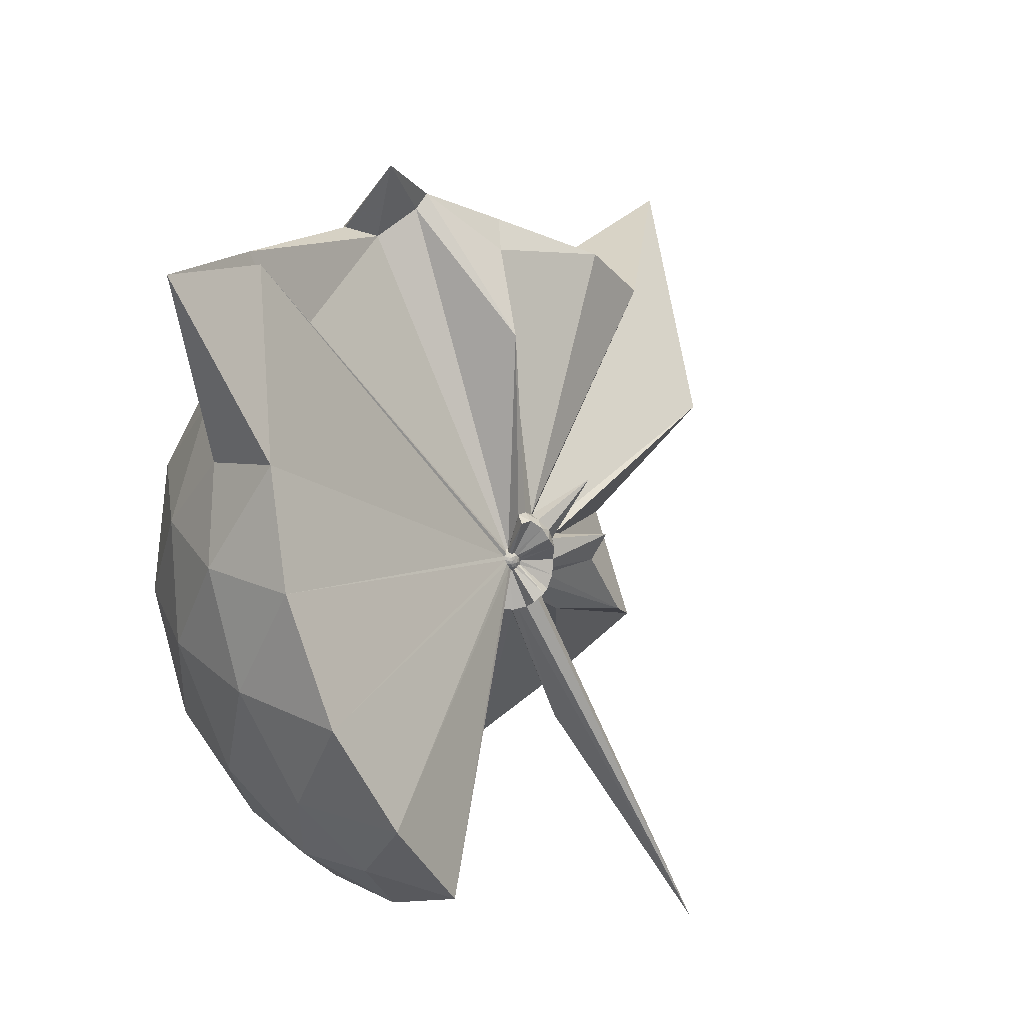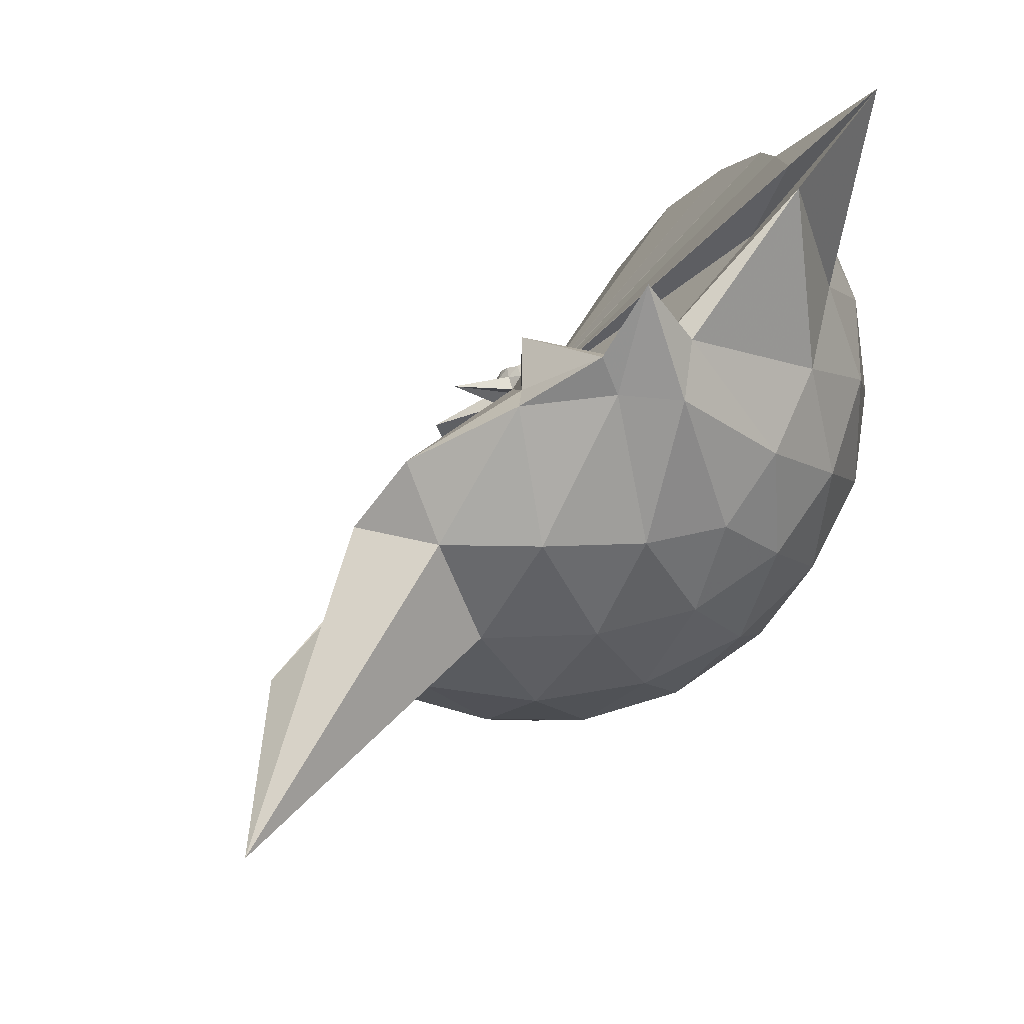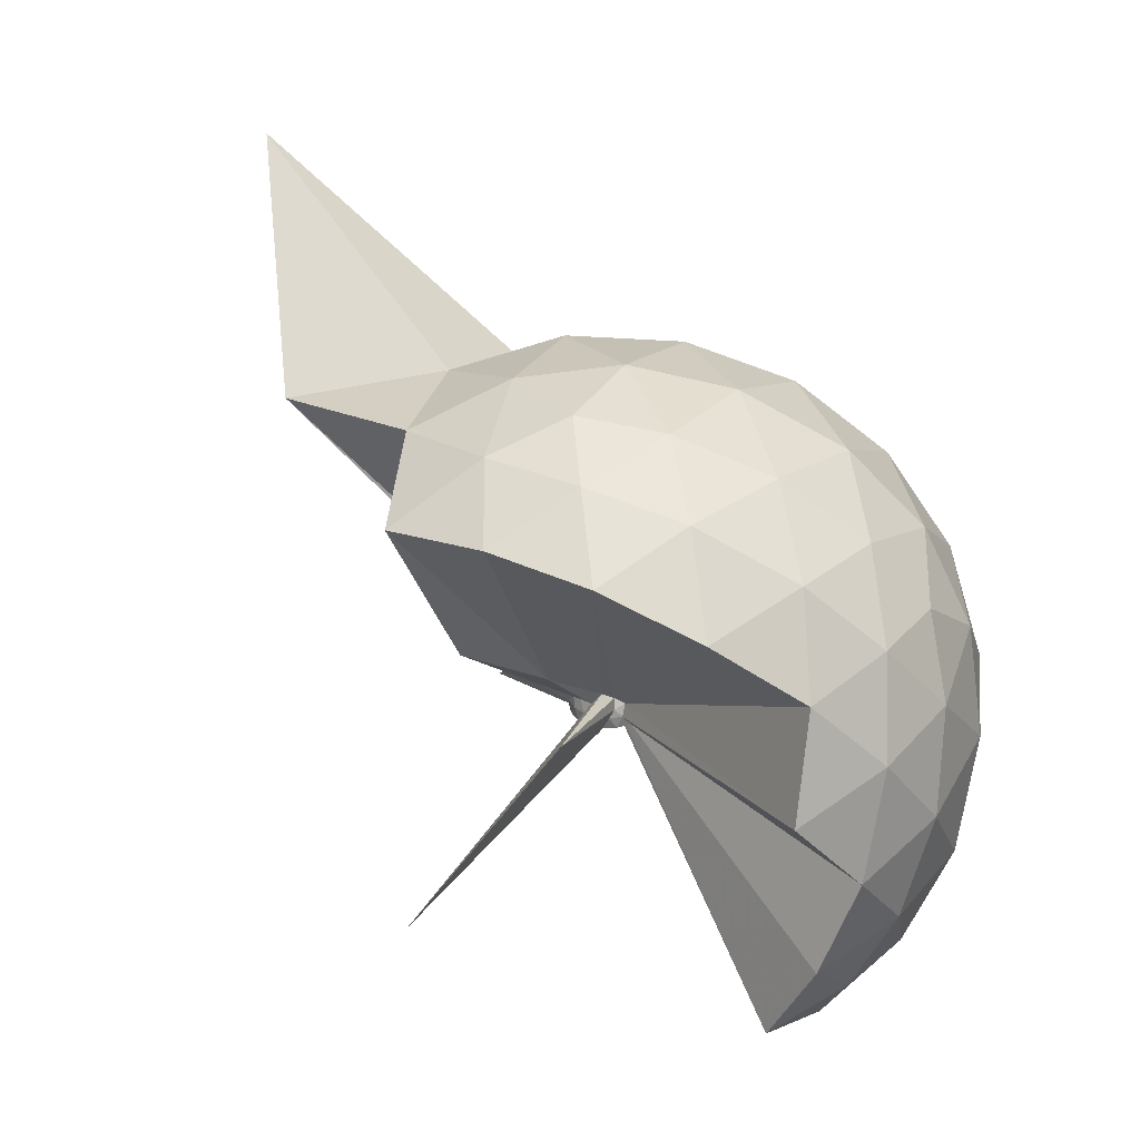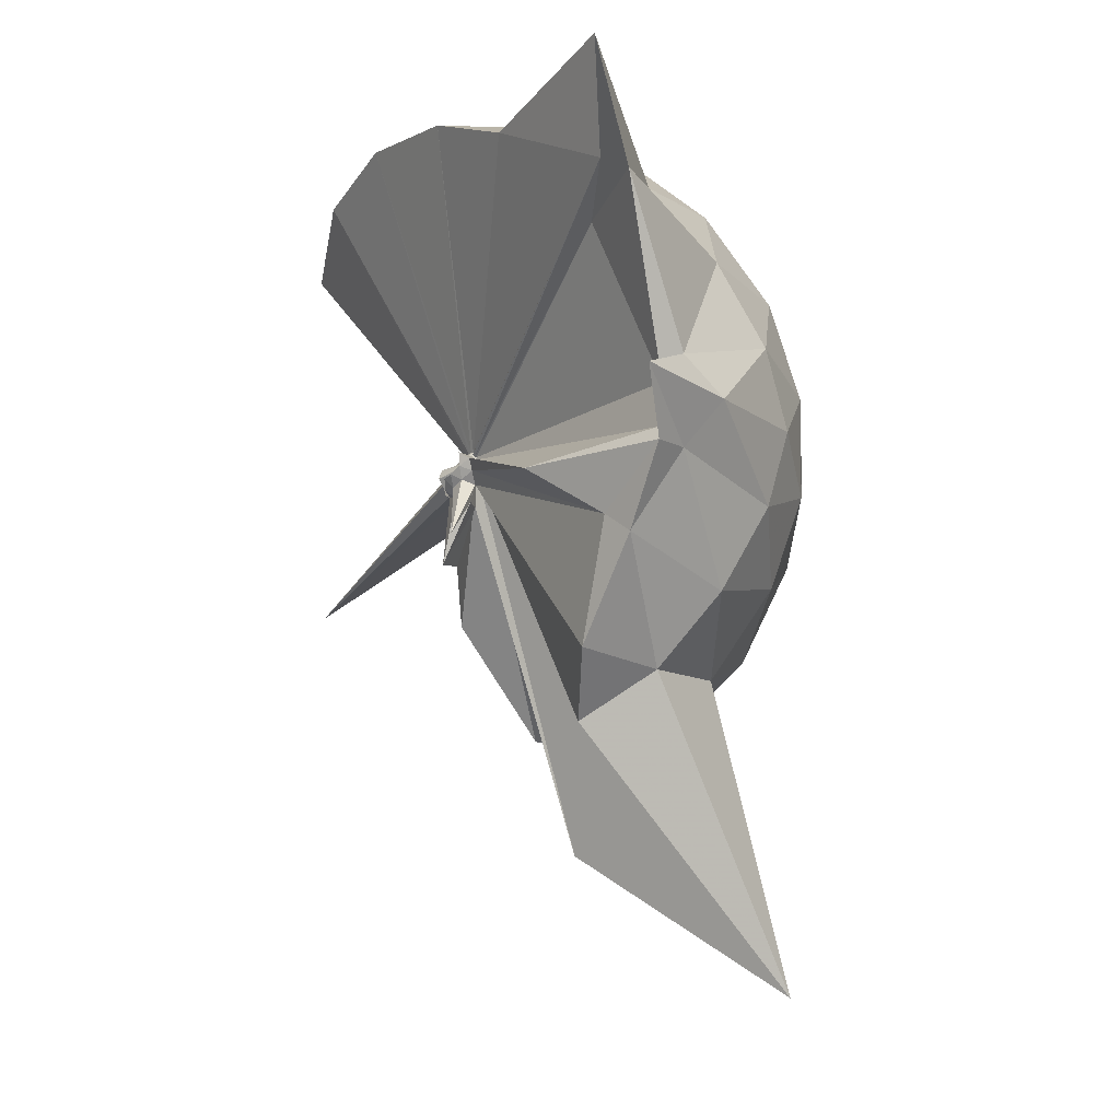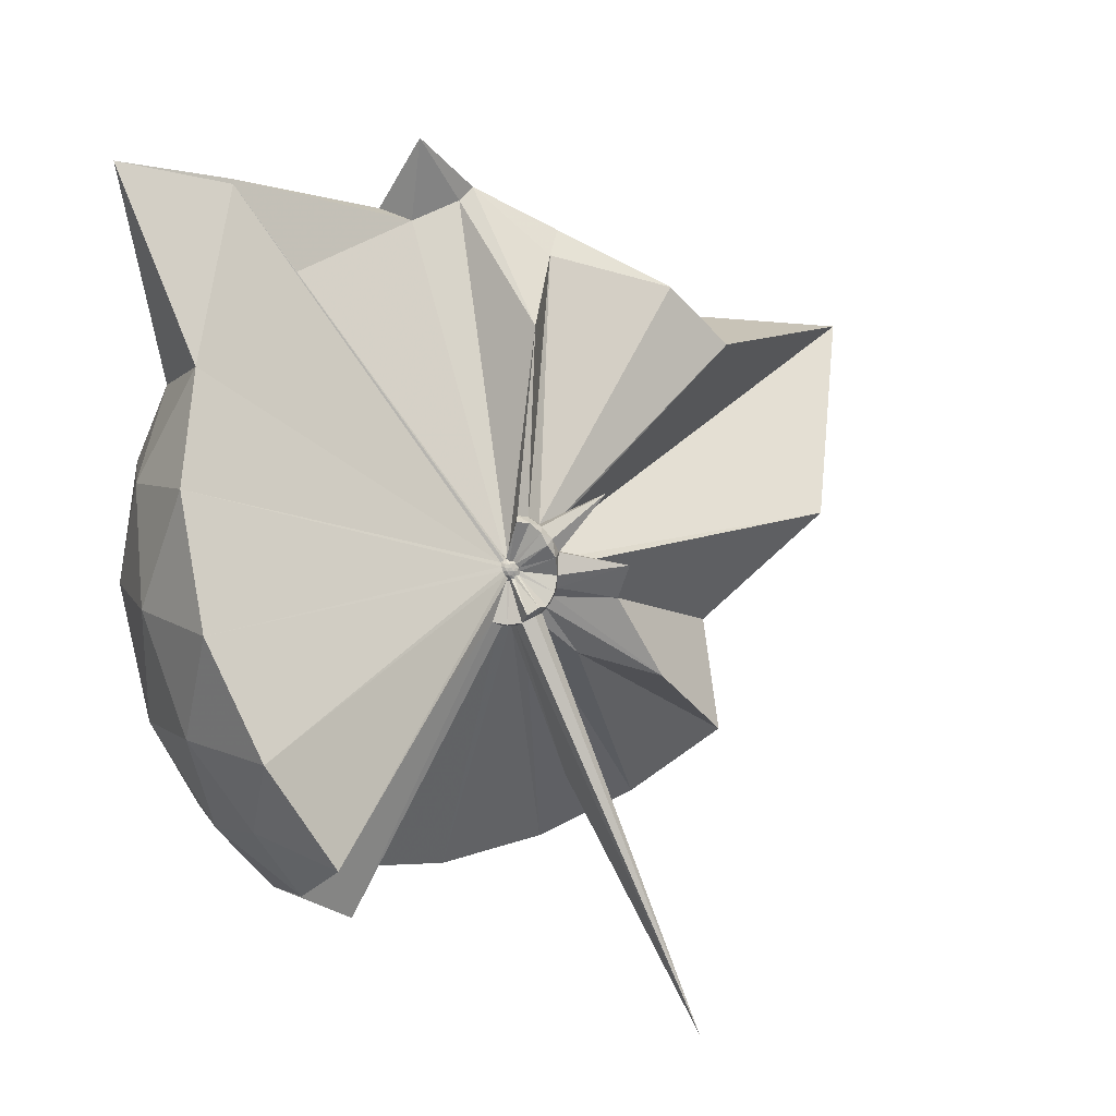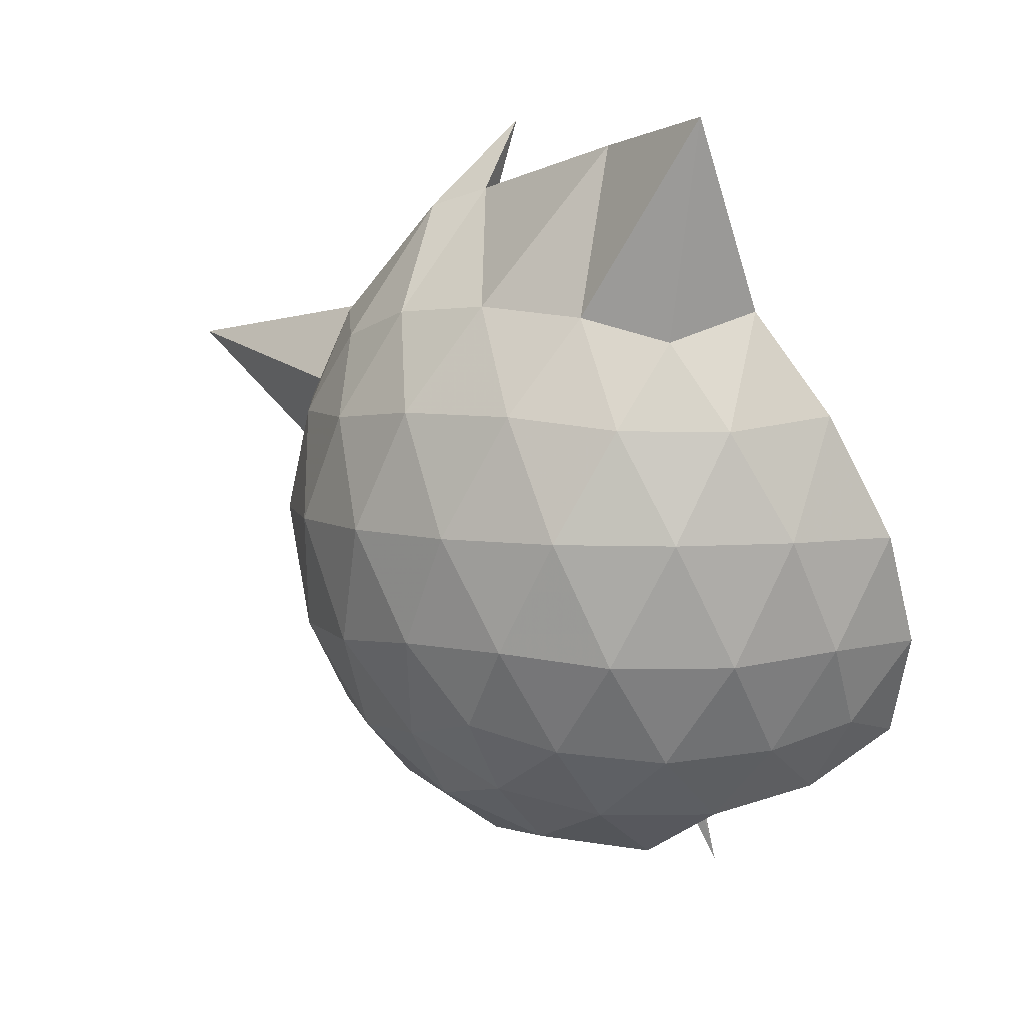
<metadata>
{"format":"obj","ext":"obj","renderer":"f3d","projection":"perspective","resolution":1024,"background":"white","views":[{"elev":27.3,"azim":-136.1,"up":"+Z"},{"elev":64.4,"azim":53.9,"up":"+Z"},{"elev":-77.7,"azim":61.3,"up":"+Z"},{"elev":-8.6,"azim":-5.3,"up":"+Y"},{"elev":12.1,"azim":-117.9,"up":"+Z"},{"elev":6.7,"azim":158.4,"up":"+Z"}]}
</metadata>
<code>
v 0.03957 -0.2604 0.9369
v 0.04078 -0.2684 0.7556
v 0.8764 -0.256 1.396
v 0.8062 -0.03773 1.464
v 0.6697 0.1971 1.483
v 0.4859 0.4111 1.459
v 0.3015 0.544 1.399
v 0.06845 0.5528 1.474
v 0.03343 -0.2374 0.9249
v 0.02485 -0.2416 0.9236
v 0.01809 -0.2469 0.9212
v 0.01534 -0.2514 0.9226
v 0.01427 -0.2614 0.9225
v 0.01554 -0.2716 0.9208
v -0.05257 -0.3262 0.9762
v -0.02787 -0.3537 0.9856
v -0.03808 -0.5038 1.093
v 0.04076 -0.2874 0.9198
v 0.2928 -1.062 1.402
v 0.4985 -0.9268 1.475
v 0.6711 -0.7164 1.499
v 0.8089 -0.4771 1.454
v 0.9552 -0.1165 1.185
v 0.863 0.1511 1.213
v 0.6806 0.4047 1.214
v 0.4577 0.5743 1.186
v 0.1938 0.6685 1.182
v -0.09066 0.6578 1.213
v 0.02709 -0.2356 0.9158
v 0.01863 -0.2414 0.9143
v 0.01258 -0.2498 0.9137
v 0.01188 -0.2565 0.9139
v 0.01203 -0.2679 0.9128
v 0.01281 -0.2779 0.9109
v -0.04945 -0.3516 0.9411
v -0.01803 -0.3772 0.947
v 0.02503 -0.387 0.9429
v 0.04514 -0.2925 0.9103
v 0.8715 -1.798 1.345
v 0.6856 -0.9297 1.205
v 0.8604 -0.668 1.202
v 0.9539 -0.4024 1.183
v 0.9634 0.04206 0.9027
v 0.8256 0.3151 0.904
v 0.6106 0.5315 0.905
v 0.34 0.67 0.9051
v 0.03909 0.7173 0.9045
v -0.2621 0.6733 0.8999
v 0.02176 -0.2373 0.9052
v 0.01393 -0.2451 0.9047
v 0.01095 -0.2522 0.9041
v 0.009353 -0.2632 0.903
v 0.01123 -0.2742 0.9021
v 0.01415 -0.2811 0.9013
v -0.03286 -0.3657 0.8908
v -0.05228 -0.5661 0.9002
v 0.04155 -0.3936 0.8944
v 0.3335 -1.408 0.8939
v 0.6035 -1.069 0.8938
v 0.8268 -0.8466 0.9045
v 0.9629 -0.5657 0.8997
v 1.011 -0.2611 0.9005
v 0.8697 0.1692 0.6175
v 0.7026 0.4016 0.6179
v 0.469 0.5643 0.5902
v 0.1712 0.6624 0.5887
v -0.1125 0.6696 0.6147
v -0.386 0.5814 0.6119
v 0.01916 -0.2426 0.8937
v 0.01248 -0.2508 0.8931
v 0.01099 -0.259 0.8933
v 0.01111 -0.2694 0.8924
v 0.01254 -0.2792 0.8905
v -0.04325 -0.3518 0.8502
v -0.01601 -0.3735 0.8538
v -0.006241 -0.5573 0.806
v 0.04467 -0.2941 0.8892
v 0.4622 -1.099 0.5902
v 0.702 -0.9272 0.6181
v 0.8681 -0.697 0.613
v 0.9518 -0.4213 0.5872
v 0.9514 -0.1046 0.5885
v 0.7233 0.2393 0.4038
v 0.5377 0.3833 0.3468
v 0.2833 0.5009 0.3214
v 0.008305 0.5566 0.3445
v -0.2269 0.5509 0.4004
v -0.4222 0.4177 0.3412
v 0.01934 -0.2503 0.8839
v 0.01437 -0.2569 0.8841
v 0.01195 -0.2649 0.8853
v -0.06266 -0.2972 0.82
v -0.04583 -0.3288 0.8166
v -0.01978 -0.3541 0.8202
v 0.005437 -0.3711 0.8276
v 0.02025 -0.7082 0.572
v 0.2678 -1.037 0.3221
v 0.5369 -0.9102 0.3444
v 0.7221 -0.7669 0.4011
v 0.8019 -0.5443 0.344
v 0.8353 -0.2639 0.3214
v 0.8024 0.01656 0.3464
v 0.6435 -0.2435 1.744
v 0.5308 -0.1352 1.79
v 0.3771 0.3306 1.891
v 0.2822 0.6665 1.95
v 0.3037 0.3565 1.883
v 0.03099 -0.2447 0.9306
v 0.02244 -0.2496 0.928
v 0.02069 -0.2554 0.9294
v 0.02081 -0.2664 0.9284
v -0.03641 -0.3168 1.006
v -0.005268 -0.334 1.016
v 0.03409 -0.3487 1.014
v 0.2871 -0.8789 1.569
v 0.3965 -0.5926 1.725
v 0.534 -0.3774 1.758
v 0.4153 -0.2012 1.976
v 0.4778 -0.2047 1.759
v 0.3068 0.2577 1.636
v 0.03727 -0.25 0.9358
v 0.02895 -0.2501 0.934
v -0.01487 -0.2573 1.036
v -0.01261 -0.2964 1.03
v 0.02339 -0.3113 1.038
v 0.3363 -0.539 1.665
v 0.4577 -0.373 1.842
v 0.4599 -0.3338 1.809
v 0.0421 -0.2524 0.9366
v 0.03515 -0.2554 0.9361
v 0.01506 -0.276 1.046
v 0.1369 -0.3914 1.51
v 0.609 0.155 0.2087
v 0.372 0.2862 0.1451
v 0.08511 0.3812 0.1432
v -0.1836 0.4142 0.2057
v 0.02773 -0.25 0.8777
v 0.02127 -0.2568 0.8771
v -0.05329 -0.2682 0.8007
v -0.03781 -0.2998 0.792
v -0.01483 -0.3305 0.7925
v 0.01238 -0.3533 0.801
v 0.05192 -0.4712 0.6563
v 0.3722 -0.8152 0.1453
v 0.6078 -0.6831 0.2088
v 0.6611 -0.417 0.1442
v 0.6609 -0.1115 0.1447
v 0.4336 0.0269 0.03387
v 0.163 0.135 -0.00685
v 0.02269 -0.2074 0.7745
v -0.002359 -0.2378 0.7685
v -0.02347 -0.2687 0.775
v -0.3998 -0.5826 -0.2633
v 0.02181 -0.3264 0.7748
v 0.05951 -0.3162 0.7691
v 0.4346 -0.5559 0.03397
v 0.4522 -0.2641 -0.006547
v 0.06773 -0.2514 0.7603
v 0.03347 -0.2405 0.7592
v 0.01176 -0.2686 0.7595
v -0.01519 -0.3977 0.3548
v 0.06705 -0.2834 0.7605
f 3 23 4
f 4 23 24
f 4 24 5
f 5 24 25
f 5 25 6
f 6 25 26
f 6 26 7
f 7 26 27
f 7 27 8
f 8 27 28
f 8 28 9
f 9 28 29
f 9 29 10
f 10 29 30
f 10 30 11
f 11 30 31
f 11 31 12
f 12 31 32
f 12 32 13
f 13 32 33
f 13 33 14
f 14 33 34
f 14 34 15
f 15 34 35
f 15 35 16
f 16 35 36
f 16 36 17
f 17 36 37
f 17 37 18
f 18 37 38
f 18 38 19
f 19 38 39
f 19 39 20
f 20 39 40
f 20 40 21
f 21 40 41
f 21 41 22
f 22 41 42
f 22 42 3
f 3 42 23
f 23 43 24
f 24 43 44
f 24 44 25
f 25 44 45
f 25 45 26
f 26 45 46
f 26 46 27
f 27 46 47
f 27 47 28
f 28 47 48
f 28 48 29
f 29 48 49
f 29 49 30
f 30 49 50
f 30 50 31
f 31 50 51
f 31 51 32
f 32 51 52
f 32 52 33
f 33 52 53
f 33 53 34
f 34 53 54
f 34 54 35
f 35 54 55
f 35 55 36
f 36 55 56
f 36 56 37
f 37 56 57
f 37 57 38
f 38 57 58
f 38 58 39
f 39 58 59
f 39 59 40
f 40 59 60
f 40 60 41
f 41 60 61
f 41 61 42
f 42 61 62
f 42 62 23
f 23 62 43
f 43 63 44
f 44 63 64
f 44 64 45
f 45 64 65
f 45 65 46
f 46 65 66
f 46 66 47
f 47 66 67
f 47 67 48
f 48 67 68
f 48 68 49
f 49 68 69
f 49 69 50
f 50 69 70
f 50 70 51
f 51 70 71
f 51 71 52
f 52 71 72
f 52 72 53
f 53 72 73
f 53 73 54
f 54 73 74
f 54 74 55
f 55 74 75
f 55 75 56
f 56 75 76
f 56 76 57
f 57 76 77
f 57 77 58
f 58 77 78
f 58 78 59
f 59 78 79
f 59 79 60
f 60 79 80
f 60 80 61
f 61 80 81
f 61 81 62
f 62 81 82
f 62 82 43
f 43 82 63
f 63 83 64
f 64 83 84
f 64 84 65
f 65 84 85
f 65 85 66
f 66 85 86
f 66 86 67
f 67 86 87
f 67 87 68
f 68 87 88
f 68 88 69
f 69 88 89
f 69 89 70
f 70 89 90
f 70 90 71
f 71 90 91
f 71 91 72
f 72 91 92
f 72 92 73
f 73 92 93
f 73 93 74
f 74 93 94
f 74 94 75
f 75 94 95
f 75 95 76
f 76 95 96
f 76 96 77
f 77 96 97
f 77 97 78
f 78 97 98
f 78 98 79
f 79 98 99
f 79 99 80
f 80 99 100
f 80 100 81
f 81 100 101
f 81 101 82
f 82 101 102
f 82 102 63
f 63 102 83
f 103 104 118
f 104 119 118
f 104 105 119
f 105 120 119
f 105 106 120
f 106 107 120
f 107 121 120
f 107 108 121
f 108 122 121
f 108 109 122
f 109 110 122
f 110 123 122
f 110 111 123
f 111 124 123
f 111 112 124
f 112 113 124
f 113 125 124
f 113 114 125
f 114 126 125
f 114 115 126
f 115 116 126
f 116 127 126
f 116 117 127
f 117 118 127
f 117 103 118
f 118 119 128
f 119 129 128
f 119 120 129
f 120 121 129
f 121 130 129
f 121 122 130
f 122 123 130
f 123 131 130
f 123 124 131
f 124 125 131
f 125 132 131
f 125 126 132
f 126 127 132
f 127 128 132
f 127 118 128
f 133 148 134
f 134 148 149
f 134 149 135
f 135 149 150
f 135 150 136
f 136 150 137
f 137 150 151
f 137 151 138
f 138 151 152
f 138 152 139
f 139 152 140
f 140 152 153
f 140 153 141
f 141 153 154
f 141 154 142
f 142 154 143
f 143 154 155
f 143 155 144
f 144 155 156
f 144 156 145
f 145 156 146
f 146 156 157
f 146 157 147
f 147 157 148
f 147 148 133
f 148 158 149
f 149 158 159
f 149 159 150
f 150 159 151
f 151 159 160
f 151 160 152
f 152 160 153
f 153 160 161
f 153 161 154
f 154 161 155
f 155 161 162
f 155 162 156
f 156 162 157
f 157 162 158
f 157 158 148
f 3 4 103
f 103 4 104
f 4 5 104
f 104 5 105
f 5 6 105
f 105 6 106
f 6 7 106
f 7 8 106
f 106 8 107
f 8 9 107
f 107 9 108
f 9 10 108
f 108 10 109
f 10 11 109
f 11 12 109
f 109 12 110
f 12 13 110
f 110 13 111
f 13 14 111
f 111 14 112
f 14 15 112
f 15 16 112
f 112 16 113
f 16 17 113
f 113 17 114
f 17 18 114
f 114 18 115
f 18 19 115
f 19 20 115
f 115 20 116
f 20 21 116
f 116 21 117
f 21 22 117
f 117 22 103
f 22 3 103
f 83 133 84
f 84 133 134
f 84 134 85
f 85 134 135
f 85 135 86
f 86 135 136
f 86 136 87
f 87 136 88
f 88 136 137
f 88 137 89
f 89 137 138
f 89 138 90
f 90 138 139
f 90 139 91
f 91 139 92
f 92 139 140
f 92 140 93
f 93 140 141
f 93 141 94
f 94 141 142
f 94 142 95
f 95 142 96
f 96 142 143
f 96 143 97
f 97 143 144
f 97 144 98
f 98 144 145
f 98 145 99
f 99 145 100
f 100 145 146
f 100 146 101
f 101 146 147
f 101 147 102
f 102 147 133
f 102 133 83
f 128 129 1
f 129 130 1
f 130 131 1
f 131 132 1
f 132 128 1
f 159 158 2
f 160 159 2
f 161 160 2
f 162 161 2
f 158 162 2

</code>
